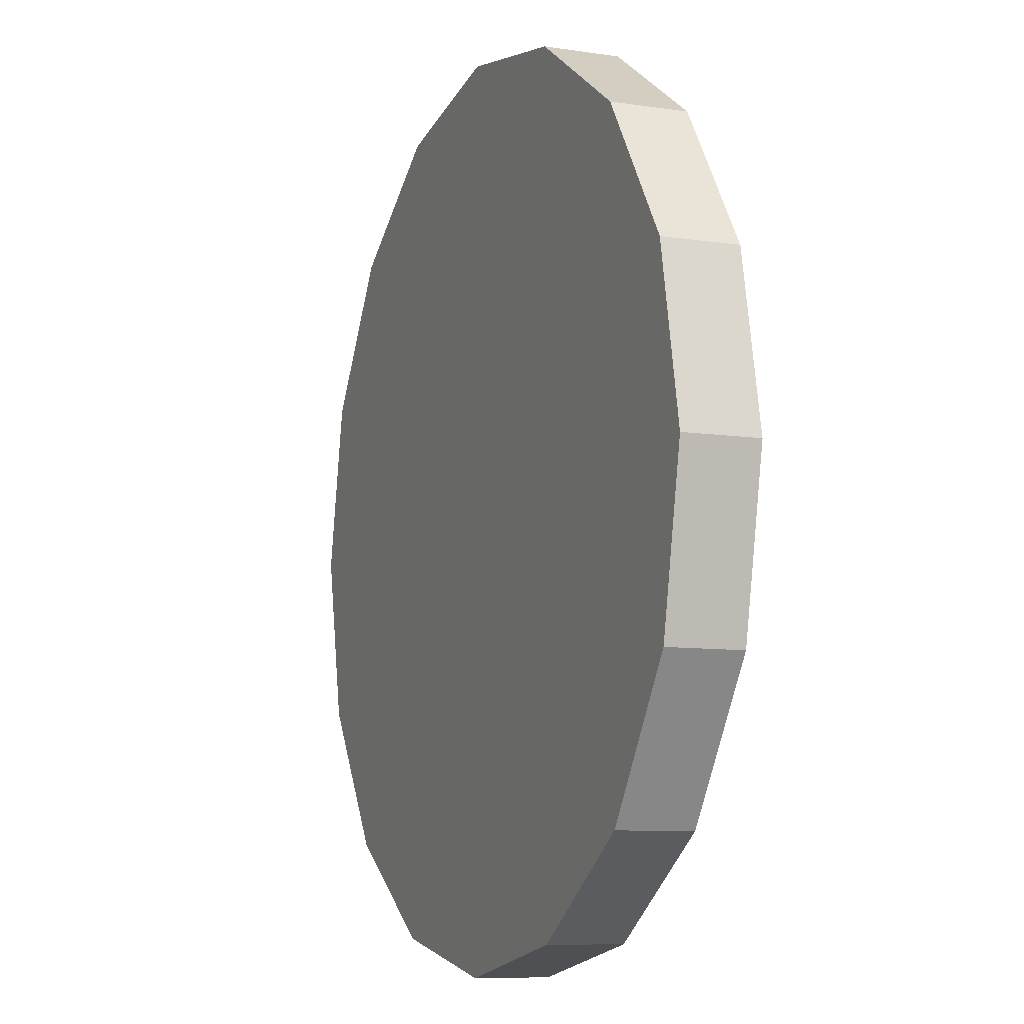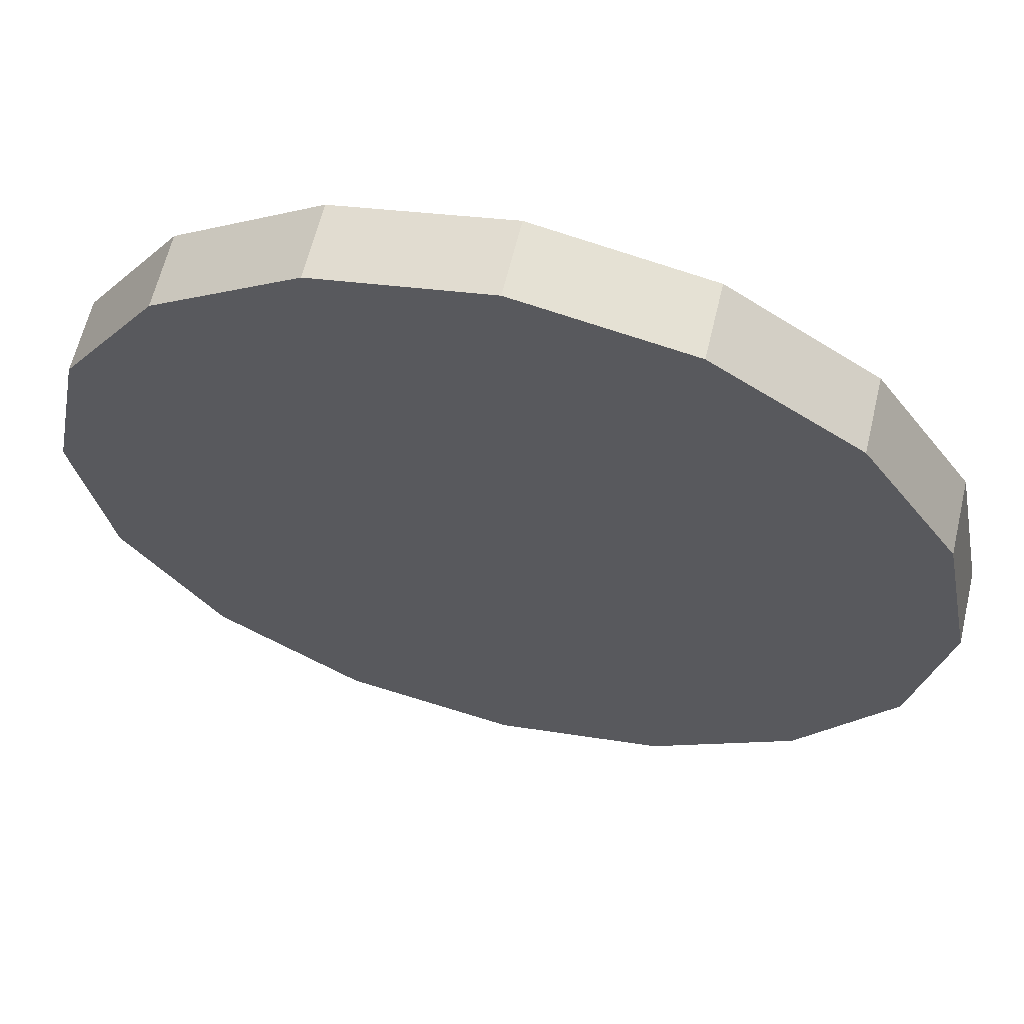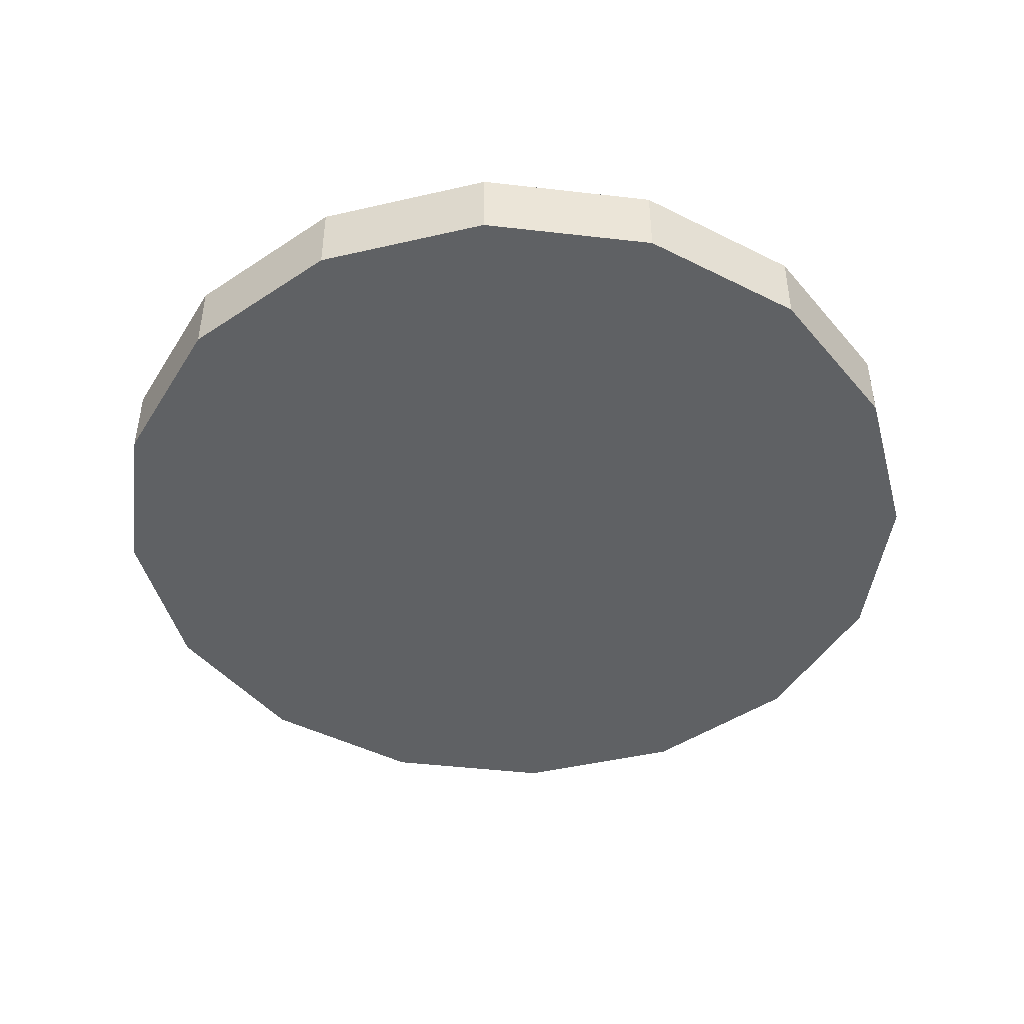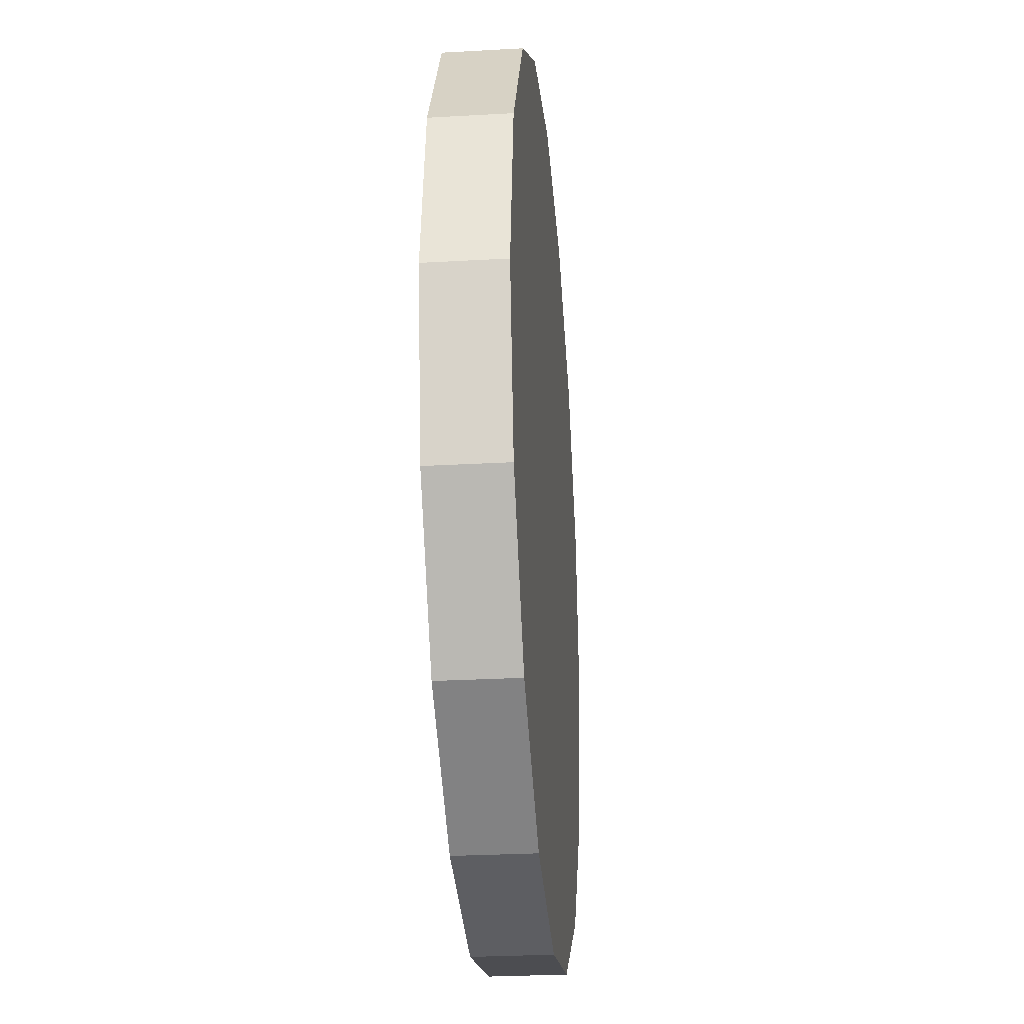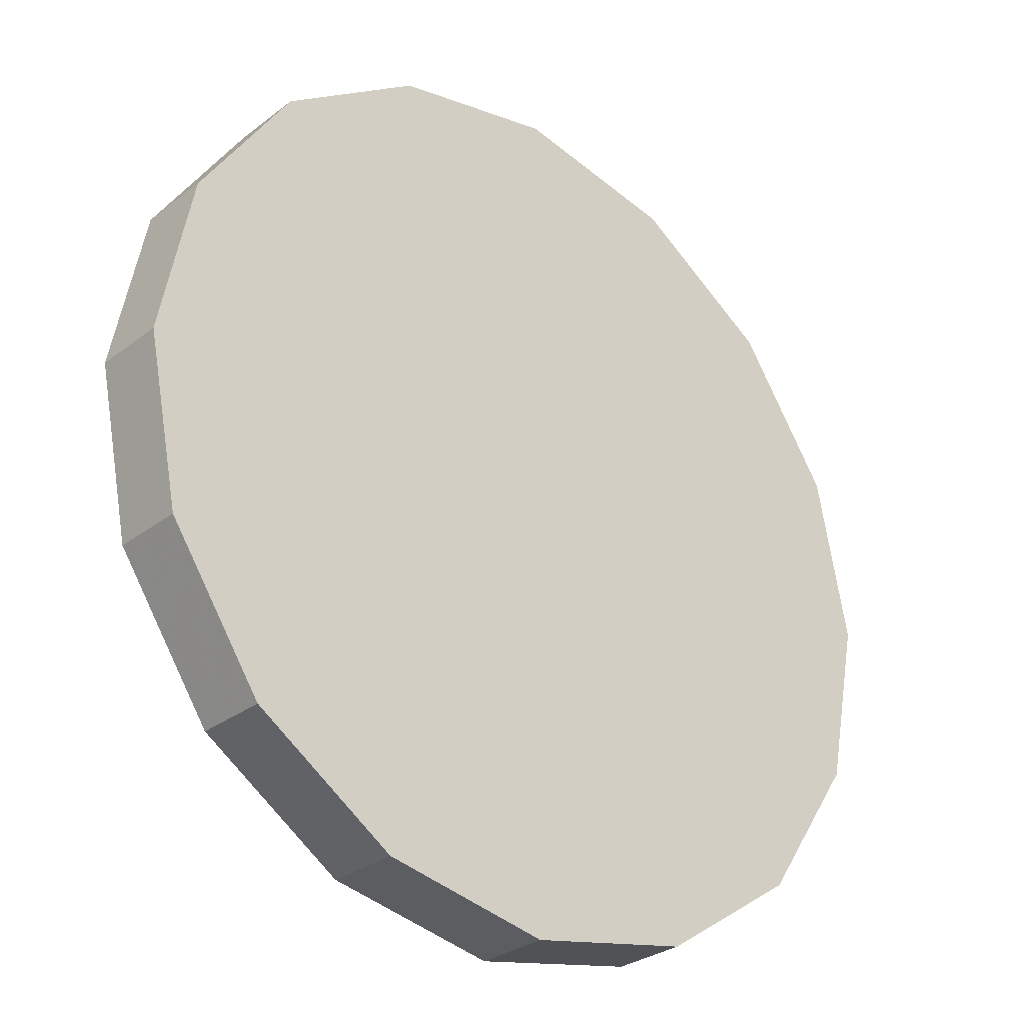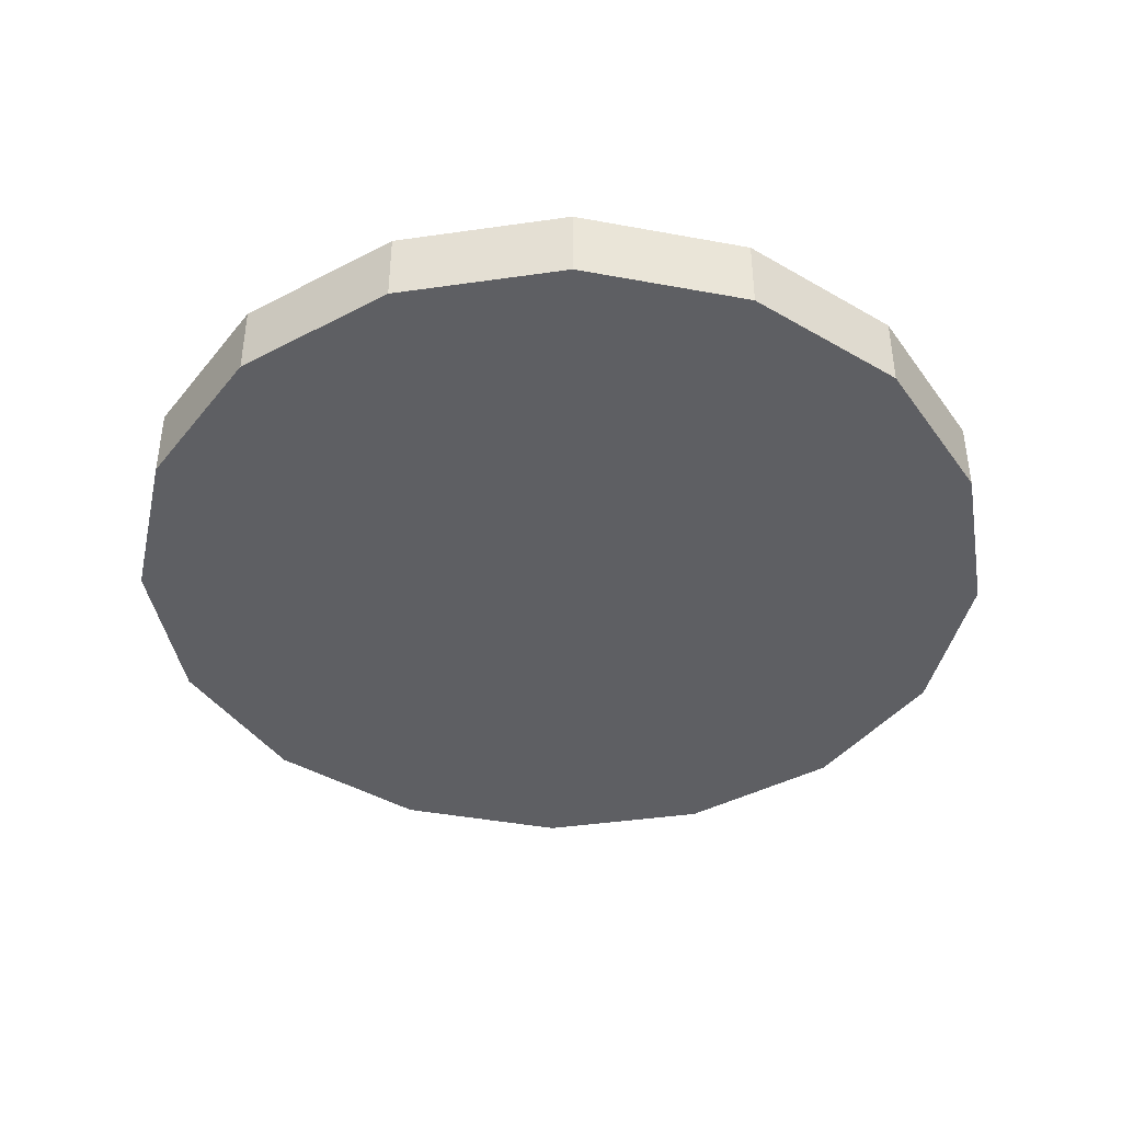
<metadata>
{"format":"obj","ext":"obj","renderer":"f3d","projection":"perspective","resolution":1024,"background":"white","views":[{"elev":-8.7,"azim":-112.4,"up":"+Z"},{"elev":62.3,"azim":-166.6,"up":"+Z"},{"elev":-45.6,"azim":93.7,"up":"+Y"},{"elev":-27.5,"azim":95.0,"up":"+Z"},{"elev":-29.3,"azim":138.4,"up":"+Z"},{"elev":-41.6,"azim":111.1,"up":"+Y"}]}
</metadata>
<code>
o Cylinder.001_Cylinder.002
v 0 -0.05466 -0.6508
v 0 0.05466 -0.6508
v 0.2491 -0.05466 -0.6013
v 0.2491 0.05466 -0.6013
v 0.4602 -0.05466 -0.4602
v 0.4602 0.05466 -0.4602
v 0.6013 -0.05466 -0.2491
v 0.6013 0.05466 -0.2491
v 0.6508 -0.05466 0
v 0.6508 0.05466 0
v 0.6013 -0.05466 0.2491
v 0.6013 0.05466 0.2491
v 0.4602 -0.05466 0.4602
v 0.4602 0.05466 0.4602
v 0.2491 -0.05466 0.6013
v 0.2491 0.05466 0.6013
v 0 -0.05466 0.6508
v 0 0.05466 0.6508
v -0.2491 -0.05466 0.6013
v -0.2491 0.05466 0.6013
v -0.4602 -0.05466 0.4602
v -0.4602 0.05466 0.4602
v -0.6013 -0.05466 0.2491
v -0.6013 0.05466 0.2491
v -0.6508 -0.05466 -0
v -0.6508 0.05466 -0
v -0.6013 -0.05466 -0.2491
v -0.6013 0.05466 -0.2491
v -0.4602 -0.05466 -0.4602
v -0.4602 0.05466 -0.4602
v -0.2491 -0.05466 -0.6013
v -0.2491 0.05466 -0.6013
f 2 3 1
f 4 5 3
f 6 7 5
f 8 9 7
f 10 11 9
f 12 13 11
f 14 15 13
f 16 17 15
f 18 19 17
f 20 21 19
f 22 23 21
f 24 25 23
f 26 27 25
f 28 29 27
f 6 30 22
f 30 31 29
f 32 1 31
f 7 15 23
f 2 4 3
f 4 6 5
f 6 8 7
f 8 10 9
f 10 12 11
f 12 14 13
f 14 16 15
f 16 18 17
f 18 20 19
f 20 22 21
f 22 24 23
f 24 26 25
f 26 28 27
f 28 30 29
f 6 4 2
f 2 32 30
f 30 28 26
f 26 24 22
f 22 20 18
f 18 16 14
f 14 12 10
f 10 8 14
f 8 6 14
f 6 2 30
f 30 26 22
f 22 18 6
f 18 14 6
f 30 32 31
f 32 2 1
f 31 1 3
f 3 5 31
f 5 7 31
f 7 9 11
f 11 13 7
f 13 15 7
f 15 17 23
f 17 19 23
f 19 21 23
f 23 25 27
f 27 29 31
f 23 27 31
f 31 7 23

</code>
